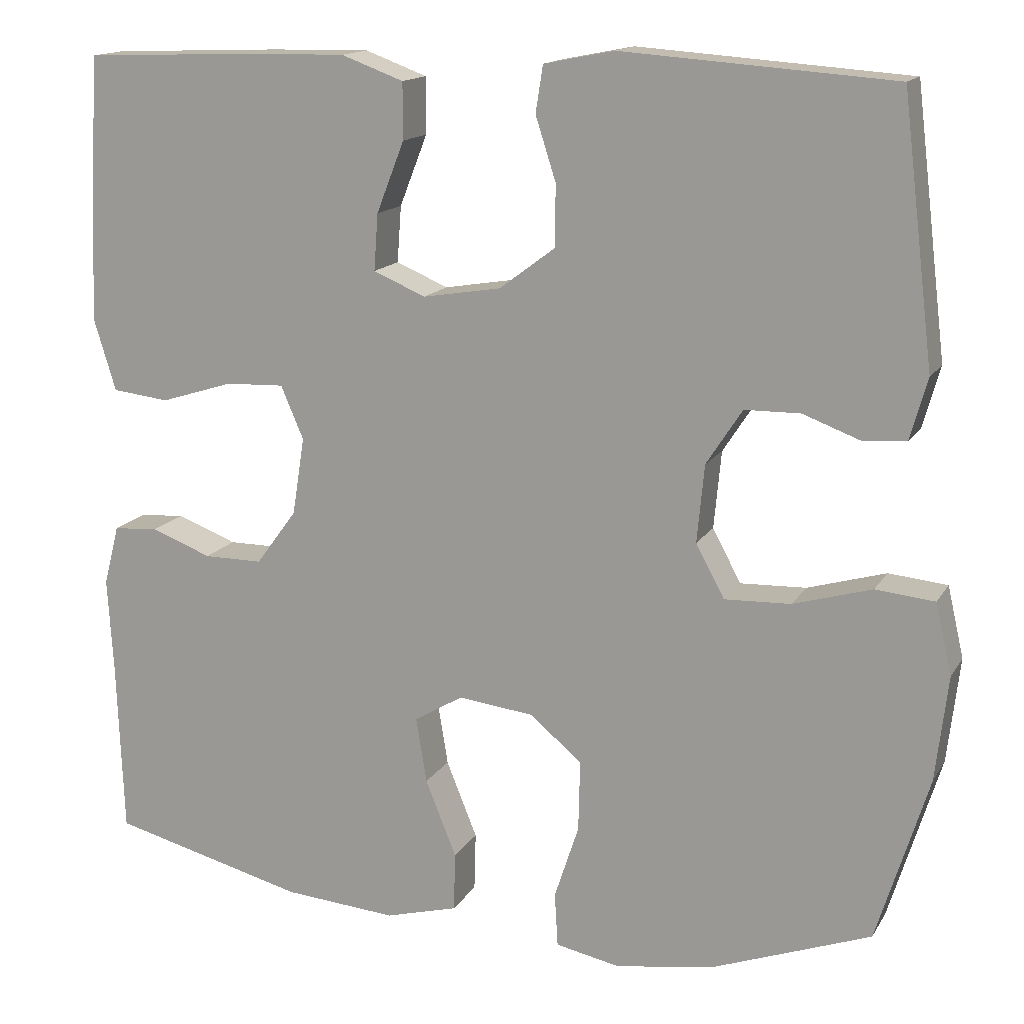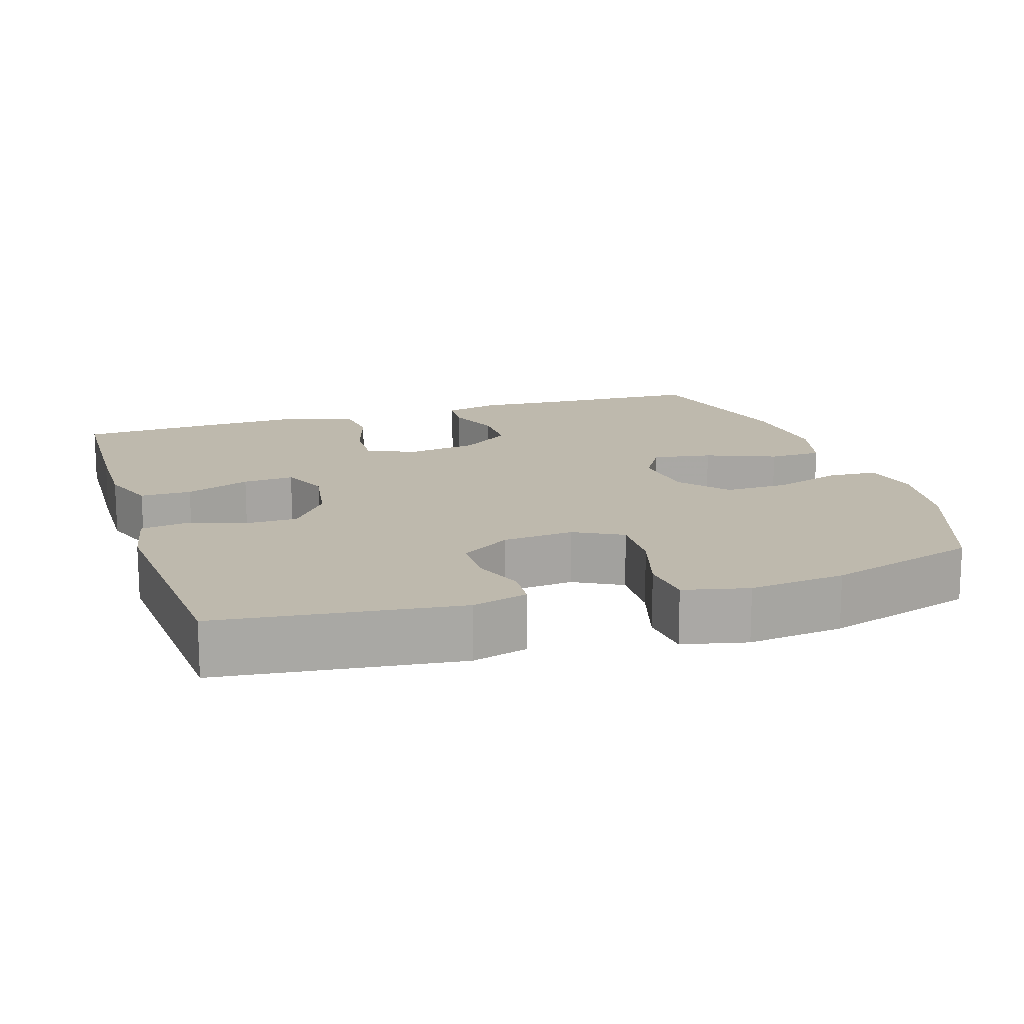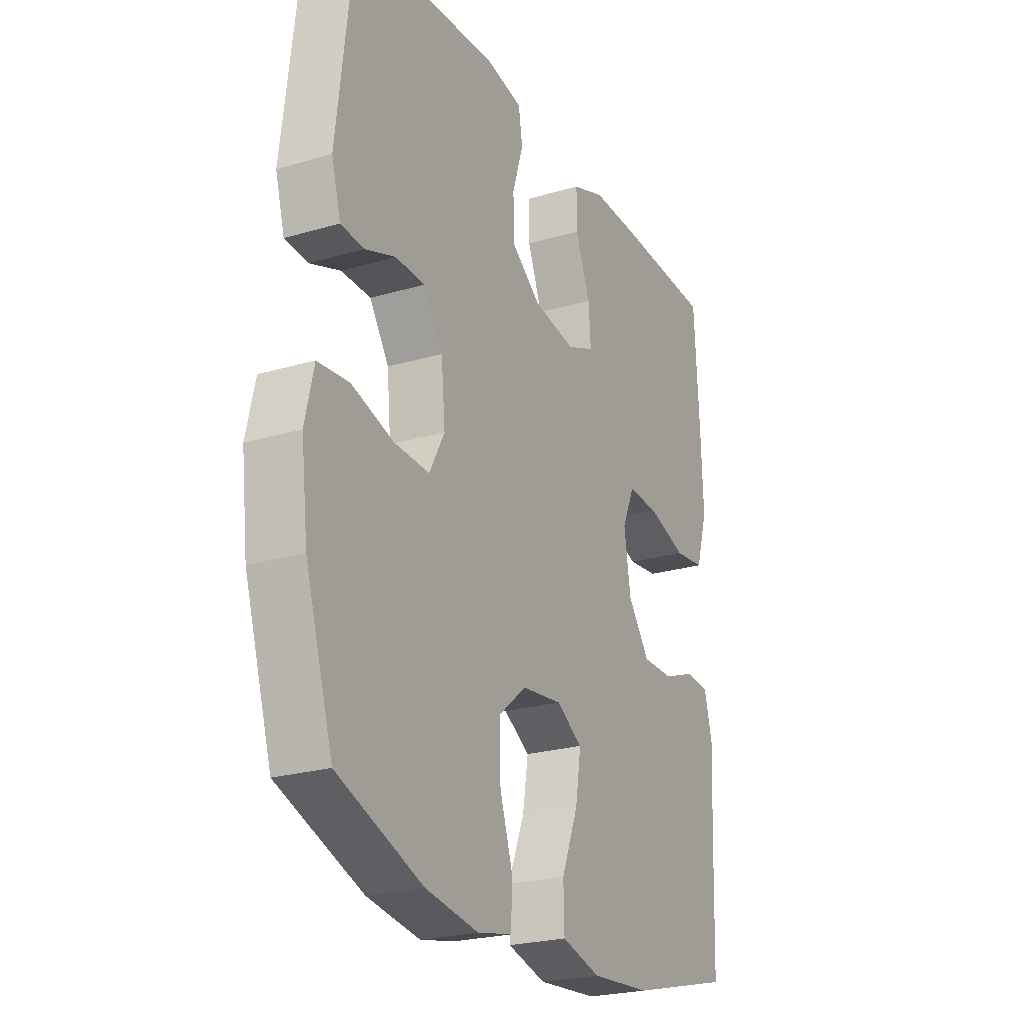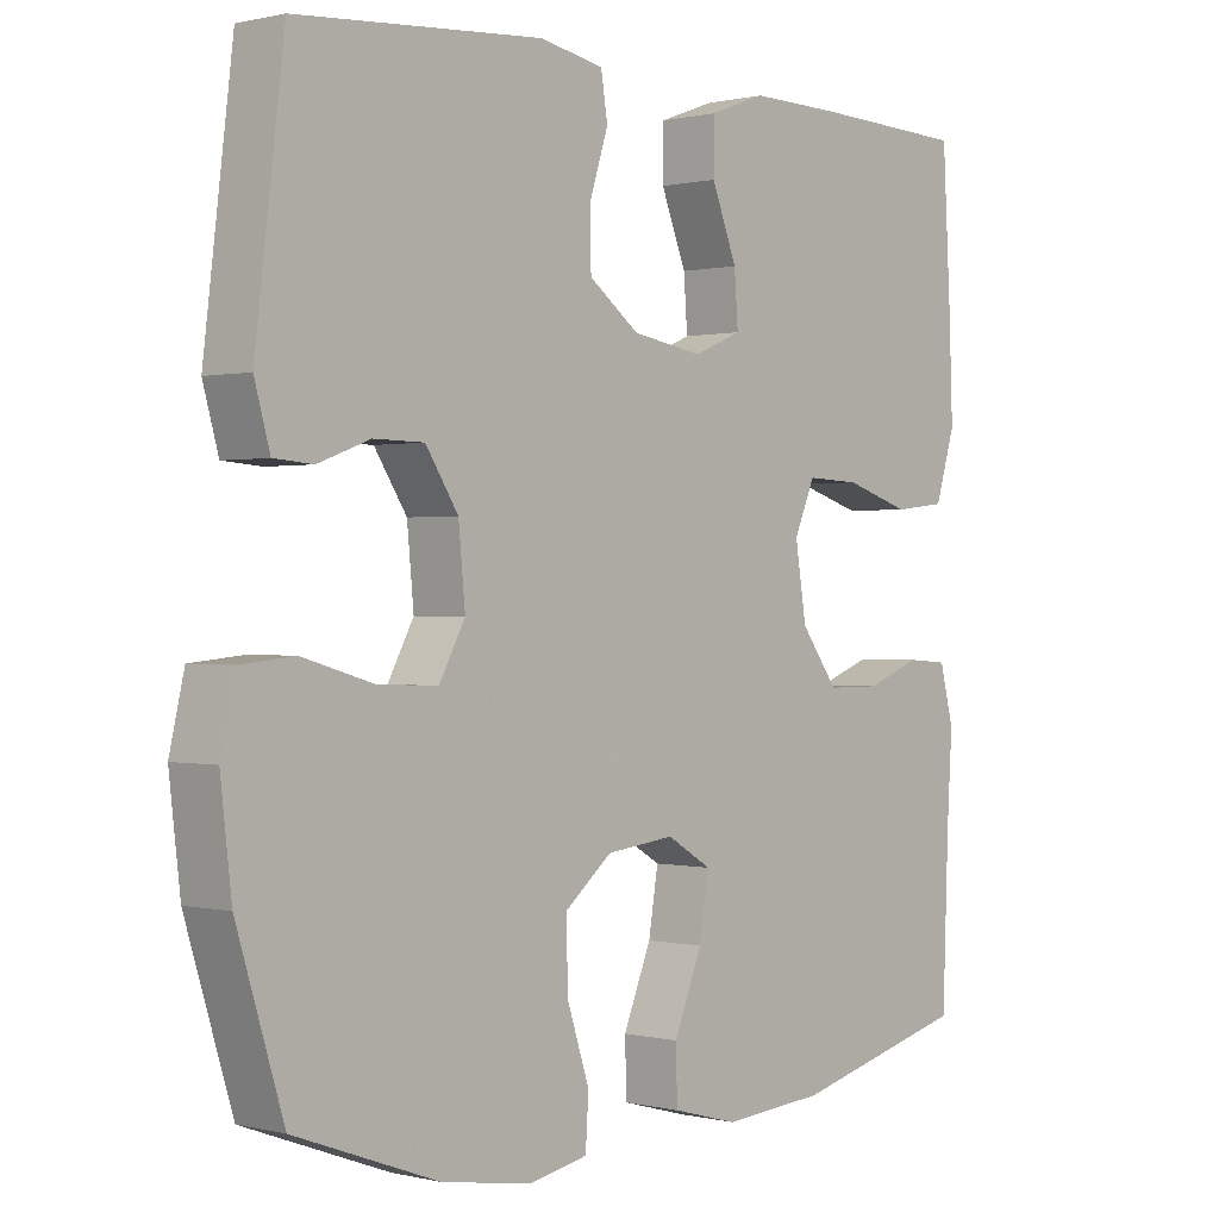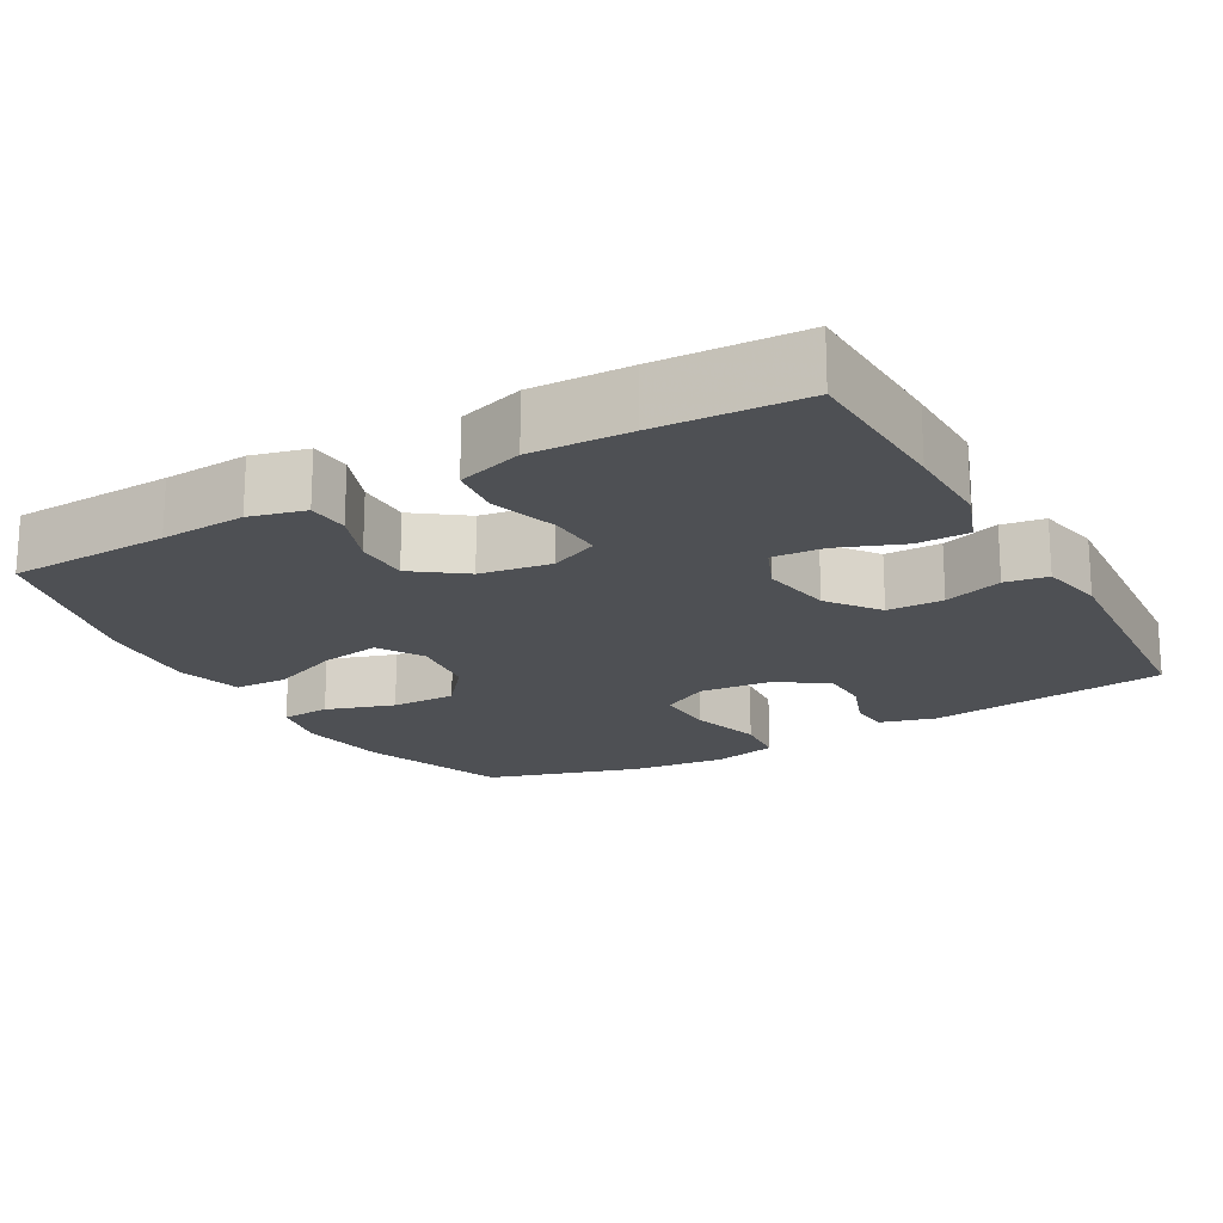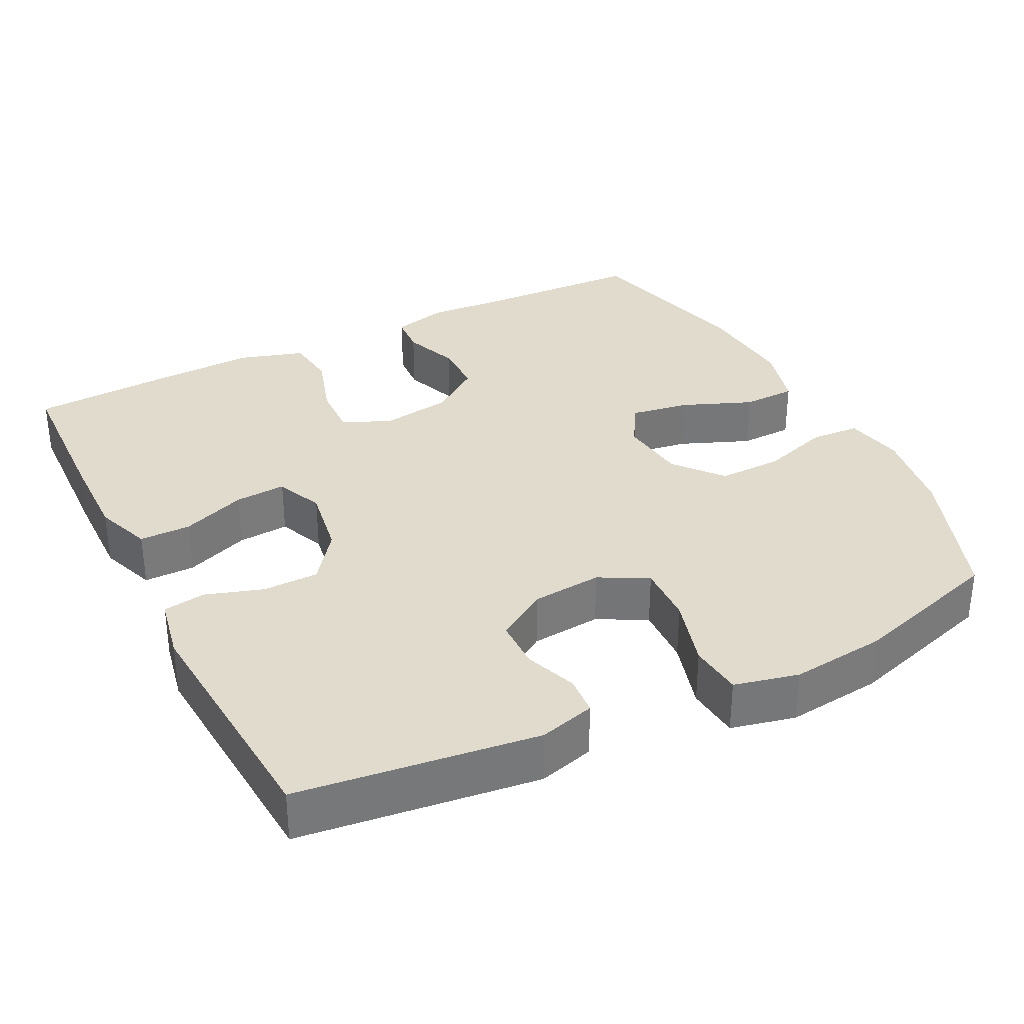
<metadata>
{"format":"obj","ext":"obj","renderer":"f3d","projection":"perspective","resolution":1024,"background":"white","views":[{"elev":14.9,"azim":20.8,"up":"+Z"},{"elev":15.3,"azim":72.3,"up":"+Y"},{"elev":-23.9,"azim":116.2,"up":"+Z"},{"elev":0.3,"azim":132.1,"up":"+Z"},{"elev":-19.0,"azim":-60.4,"up":"+Y"},{"elev":33.3,"azim":63.3,"up":"+Y"}]}
</metadata>
<code>
v 0.5 0.07 -0.5
v 0.305 0.07 -0.572
v 0.184 0.07 -0.591
v 0.105 0.07 -0.575
v 0.101 0.07 -0.509
v 0.131 0.07 -0.417
v 0.133 0.07 -0.33
v 0.069 0.07 -0.277
v -0.023 0.07 -0.266
v -0.083 0.07 -0.302
v -0.07 0.07 -0.382
v -0.032 0.07 -0.476
v -0.034 0.07 -0.548
v -0.123 0.07 -0.572
v -0.261 0.07 -0.561
v -0.5 0.07 -0.5
v -0.508 0.07 -0.284
v -0.515 0.07 -0.17
v -0.496 0.07 -0.096
v -0.441 0.07 -0.092
v -0.367 0.07 -0.12
v -0.295 0.07 -0.12
v -0.245 0.07 -0.052
v -0.23 0.07 0.043
v -0.258 0.07 0.108
v -0.33 0.07 0.105
v -0.419 0.07 0.077
v -0.489 0.07 0.085
v -0.516 0.07 0.173
v -0.511 0.07 0.305
v -0.5 0.07 0.5
v -0.288 0.07 0.508
v -0.168 0.07 0.51
v -0.092 0.07 0.482
v -0.092 0.07 0.413
v -0.126 0.07 0.326
v -0.131 0.07 0.257
v -0.067 0.07 0.23
v 0.029 0.07 0.246
v 0.097 0.07 0.297
v 0.098 0.07 0.372
v 0.073 0.07 0.45
v 0.082 0.07 0.507
v 0.168 0.07 0.524
v 0.5 0.07 0.5
v 0.539 0.07 0.178
v 0.518 0.07 0.103
v 0.465 0.07 0.099
v 0.395 0.07 0.125
v 0.327 0.07 0.124
v 0.283 0.07 0.056
v 0.274 0.07 -0.039
v 0.309 0.07 -0.104
v 0.39 0.07 -0.101
v 0.486 0.07 -0.073
v 0.558 0.07 -0.08
v 0.578 0.07 -0.167
v 0.563 0.07 -0.296
v 0.5 0 -0.5
v 0.305 0 -0.572
v 0.184 0 -0.591
v 0.105 0 -0.575
v 0.101 0 -0.509
v 0.131 0 -0.417
v 0.133 0 -0.33
v 0.069 0 -0.277
v -0.023 0 -0.266
v -0.083 0 -0.302
v -0.07 0 -0.382
v -0.032 0 -0.476
v -0.034 0 -0.548
v -0.123 0 -0.572
v -0.261 0 -0.561
v -0.5 0 -0.5
v -0.508 0 -0.284
v -0.515 0 -0.17
v -0.496 0 -0.096
v -0.441 0 -0.092
v -0.367 0 -0.12
v -0.295 0 -0.12
v -0.245 0 -0.052
v -0.23 0 0.043
v -0.258 0 0.108
v -0.33 0 0.105
v -0.419 0 0.077
v -0.489 0 0.085
v -0.516 0 0.173
v -0.511 0 0.305
v -0.5 0 0.5
v -0.288 0 0.508
v -0.168 0 0.51
v -0.092 0 0.482
v -0.092 0 0.413
v -0.126 0 0.326
v -0.131 0 0.257
v -0.067 0 0.23
v 0.029 0 0.246
v 0.097 0 0.297
v 0.098 0 0.372
v 0.073 0 0.45
v 0.082 0 0.507
v 0.168 0 0.524
v 0.5 0 0.5
v 0.539 0 0.178
v 0.518 0 0.103
v 0.465 0 0.099
v 0.395 0 0.125
v 0.327 0 0.124
v 0.283 0 0.056
v 0.274 0 -0.039
v 0.309 0 -0.104
v 0.39 0 -0.101
v 0.486 0 -0.073
v 0.558 0 -0.08
v 0.578 0 -0.167
v 0.563 0 -0.296
f 4 5 6
f 3 4 6
f 2 3 6
f 1 2 6
f 58 1 6
f 57 58 6
f 56 57 6
f 55 56 6
f 54 55 6
f 53 54 6 7
f 52 53 7 8
f 51 52 8 9
f 50 51 9 10
f 47 48 49
f 46 47 49
f 45 46 49
f 44 45 49
f 43 44 49
f 42 43 49
f 41 42 49
f 40 41 49 50
f 39 40 50 10
f 34 35 36
f 33 34 36
f 32 33 36
f 31 32 36
f 30 31 36
f 29 30 36
f 28 29 36
f 27 28 36
f 26 27 36
f 25 26 36 37
f 24 25 37 38
f 19 20 21
f 18 19 21
f 17 18 21
f 17 21 22
f 16 17 22
f 15 16 22
f 14 15 22
f 13 14 22
f 12 13 22
f 11 12 22
f 10 11 22 23
f 24 38 39
f 23 24 39
f 10 23 39
f 64 63 62
f 64 62 61
f 64 61 60
f 64 60 59
f 64 59 116
f 64 116 115
f 64 115 114
f 64 114 113
f 64 113 112
f 65 64 112 111
f 66 65 111 110
f 67 66 110 109
f 68 67 109 108
f 107 106 105
f 107 105 104
f 107 104 103
f 107 103 102
f 107 102 101
f 107 101 100
f 107 100 99
f 108 107 99 98
f 68 108 98 97
f 94 93 92
f 94 92 91
f 94 91 90
f 94 90 89
f 94 89 88
f 94 88 87
f 94 87 86
f 94 86 85
f 94 85 84
f 95 94 84 83
f 96 95 83 82
f 79 78 77
f 79 77 76
f 79 76 75
f 80 79 75
f 80 75 74
f 80 74 73
f 80 73 72
f 80 72 71
f 80 71 70
f 80 70 69
f 81 80 69 68
f 97 96 82
f 97 82 81
f 97 81 68
f 1 59 60 2
f 2 60 61 3
f 3 61 62 4
f 4 62 63 5
f 5 63 64 6
f 6 64 65 7
f 7 65 66 8
f 8 66 67 9
f 9 67 68 10
f 10 68 69 11
f 11 69 70 12
f 12 70 71 13
f 13 71 72 14
f 14 72 73 15
f 15 73 74 16
f 16 74 75 17
f 17 75 76 18
f 18 76 77 19
f 19 77 78 20
f 20 78 79 21
f 21 79 80 22
f 22 80 81 23
f 23 81 82 24
f 24 82 83 25
f 25 83 84 26
f 26 84 85 27
f 27 85 86 28
f 28 86 87 29
f 29 87 88 30
f 30 88 89 31
f 31 89 90 32
f 32 90 91 33
f 33 91 92 34
f 34 92 93 35
f 35 93 94 36
f 36 94 95 37
f 37 95 96 38
f 38 96 97 39
f 39 97 98 40
f 40 98 99 41
f 41 99 100 42
f 42 100 101 43
f 43 101 102 44
f 44 102 103 45
f 45 103 104 46
f 46 104 105 47
f 47 105 106 48
f 48 106 107 49
f 49 107 108 50
f 50 108 109 51
f 51 109 110 52
f 52 110 111 53
f 53 111 112 54
f 54 112 113 55
f 55 113 114 56
f 56 114 115 57
f 57 115 116 58
f 58 116 59 1

</code>
